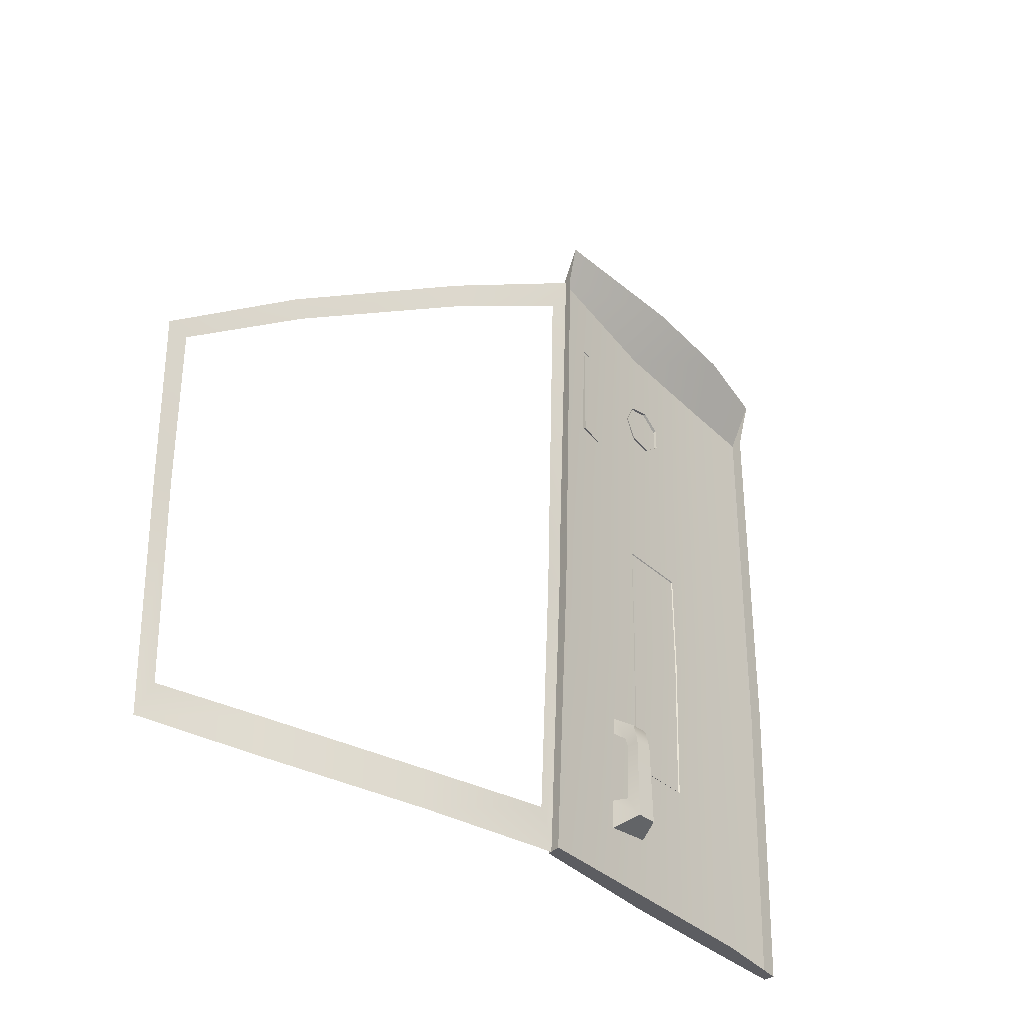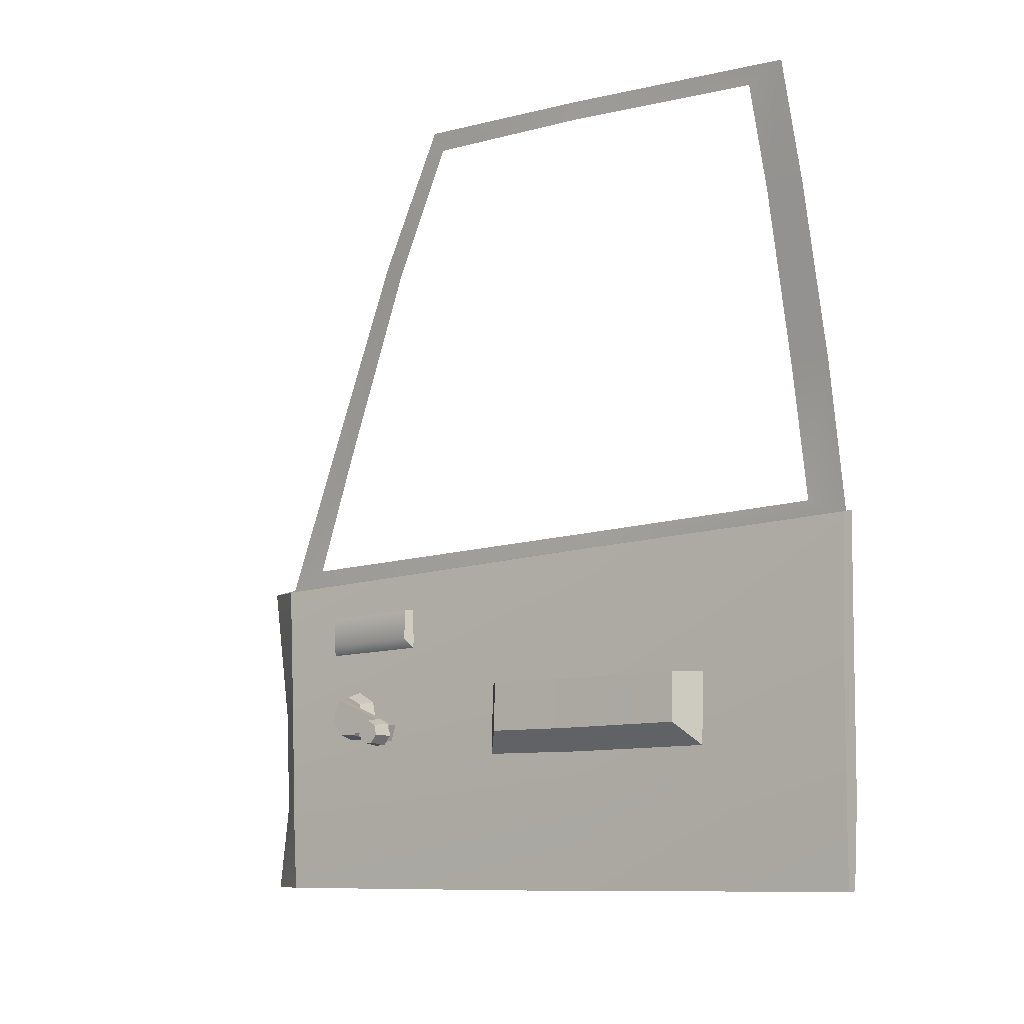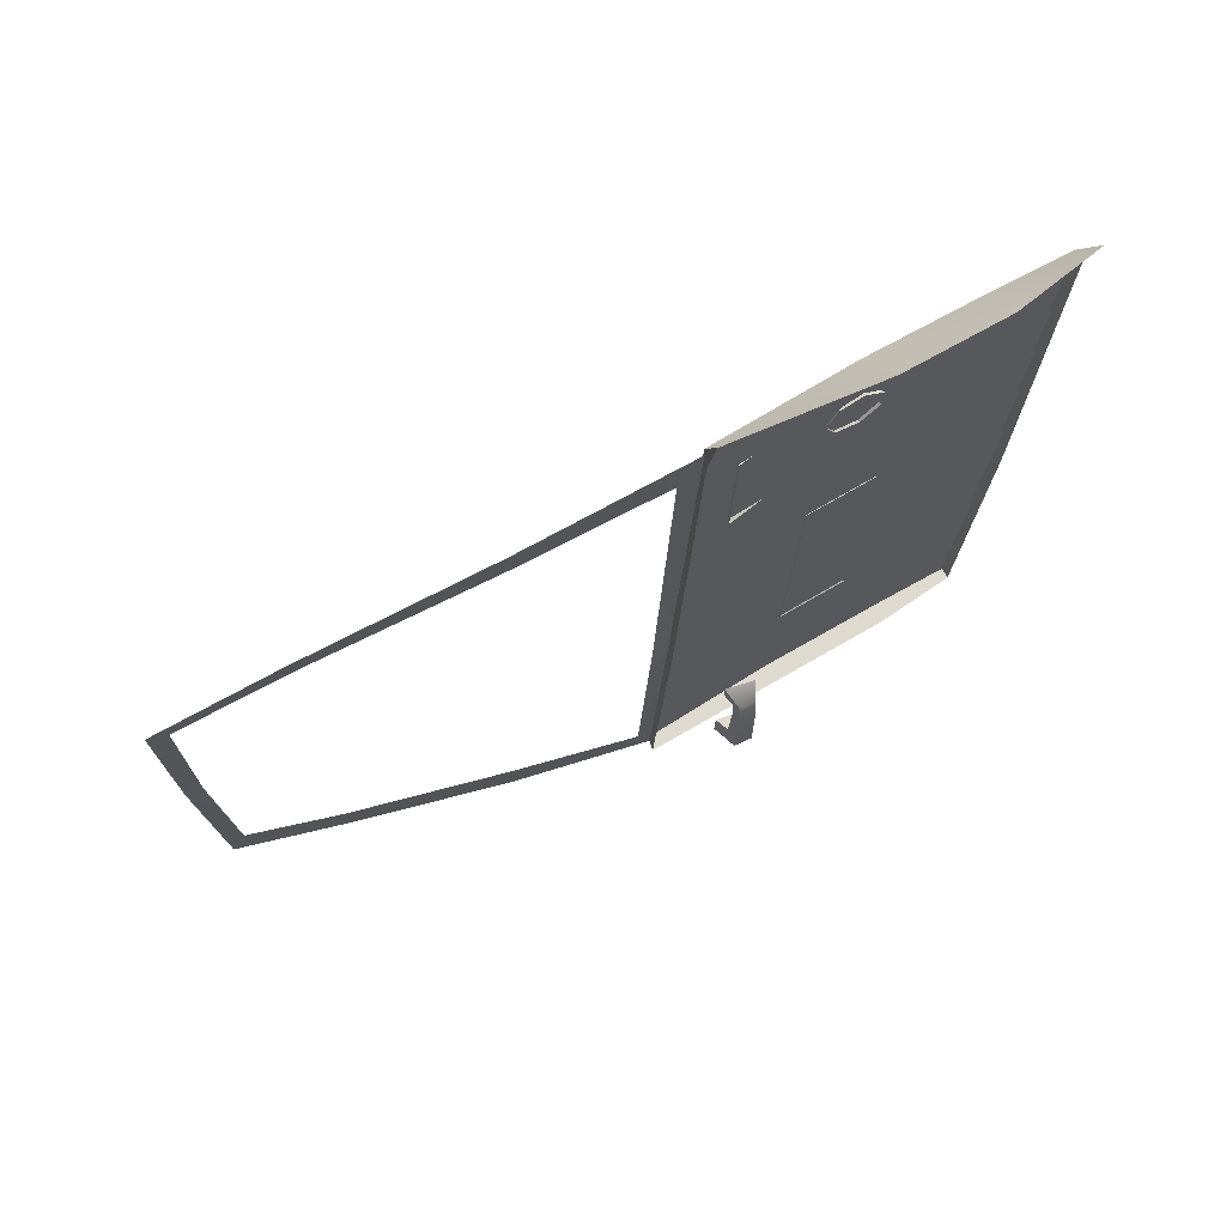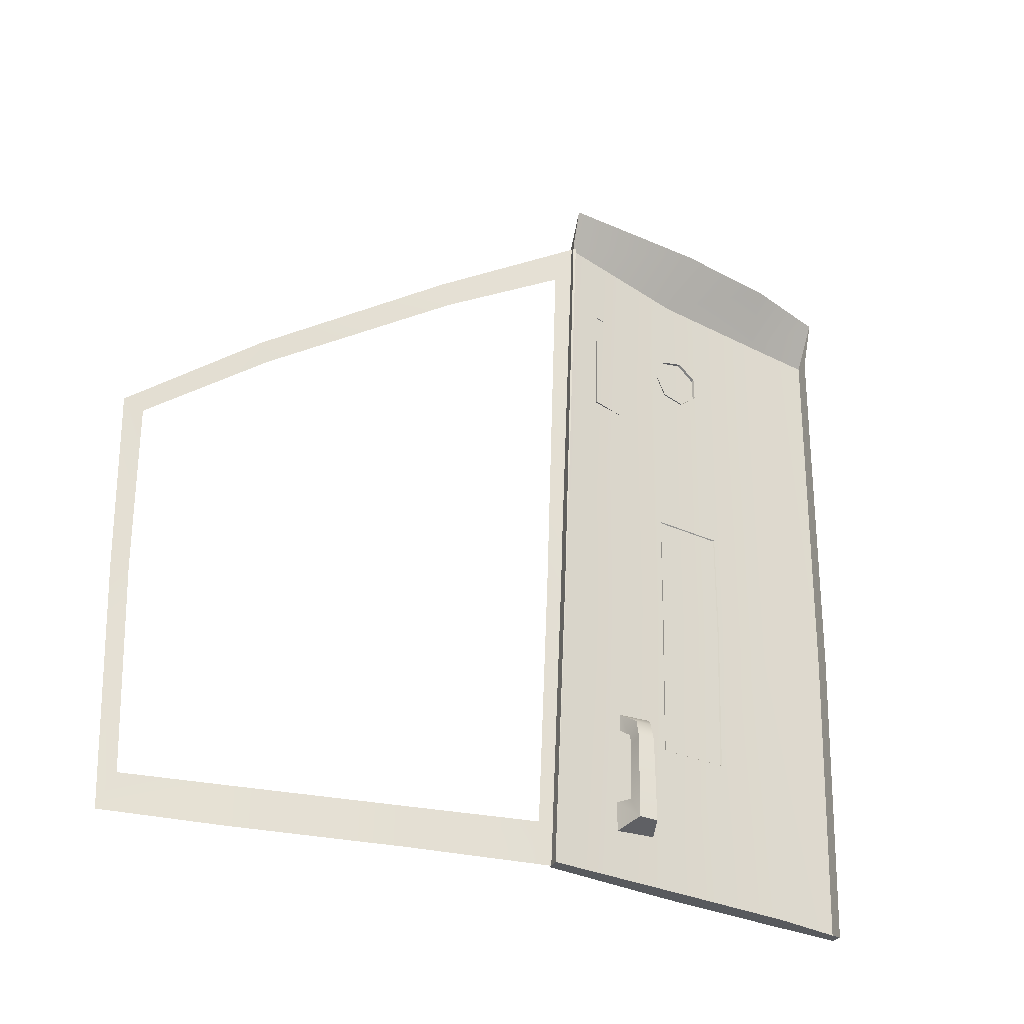
<metadata>
{"format":"obj","ext":"obj","renderer":"f3d","projection":"perspective","resolution":1024,"background":"white","views":[{"elev":-36.7,"azim":-138.4,"up":"+Z"},{"elev":-7.7,"azim":128.7,"up":"+Y"},{"elev":71.4,"azim":-119.0,"up":"+Z"},{"elev":-30.5,"azim":-122.5,"up":"+Z"}]}
</metadata>
<code>
o model_33
v 0.03587 -0.1223 -0.06831
v 0.04541 -0.1223 -0.06831
v 0.02509 -0.1233 -0.02736
v 0.04541 -0.1223 -0.06831
v 0.03436 -0.1157 -0.4029
v 0.04403 -0.1157 -0.4029
v 0.04403 -0.1157 -0.4029
v 0.03726 -0.1084 -0.6682
v 0.04666 -0.1084 -0.6682
v 0.01713 0.1631 -0.008345
v 0.02147 0.1671 -0.04703
v 0.03226 0.1628 -0.04284
v 0.03226 0.1628 -0.04284
v 0.03088 0.1807 -0.4084
v 0.01996 0.183 -0.4084
v 0.03088 0.1807 -0.4084
v 0.03693 0.1906 -0.6657
v 0.02502 0.1929 -0.6657
v 0.009501 0.1376 -0.5303
v 0.004437 0.1117 -0.5312
v 0.009436 0.1379 -0.5448
v 0.004371 0.112 -0.5454
v -0.003915 0.1177 -0.5515
v 0.009436 0.1379 -0.5448
v 0.0005568 0.1346 -0.5512
v 0.00937 0.1425 -0.6092
v -0.002666 0.1379 -0.6096
v 0.003911 0.1114 -0.6099
v -0.007401 0.1173 -0.6099
v 0.003779 0.112 -0.6347
v -0.0145 0.1207 -0.6283
v 0.009238 0.1432 -0.6341
v -0.01345 0.1369 -0.6279
v 0.003779 0.112 -0.6347
v 0.009238 0.1432 -0.6341
v 0.003911 0.1114 -0.6099
v 0.00937 0.1425 -0.6092
v 0.009238 0.1432 -0.6341
v -0.01345 0.1369 -0.6279
v 0.00937 0.1425 -0.6092
v -0.002666 0.1379 -0.6096
v -0.01345 0.1369 -0.6279
v -0.002797 0.1356 -0.5606
v -0.01187 0.1342 -0.5573
v 0.003911 0.1114 -0.6099
v -0.007401 0.1173 -0.6099
v 0.003779 0.112 -0.6347
v -0.0145 0.1207 -0.6283
v -0.007401 0.1173 -0.6099
v -0.01286 0.12 -0.5577
v -0.007335 0.1177 -0.5609
v -0.007861 0.1333 -0.5415
v 0.0005568 0.1346 -0.5512
v -0.01187 0.1342 -0.5573
v -0.002797 0.1356 -0.5606
v -0.007861 0.1333 -0.5415
v 0.009501 0.1376 -0.5303
v 0.009436 0.1379 -0.5448
v 0.009501 0.1376 -0.5303
v -0.007861 0.1333 -0.5415
v 0.004437 0.1117 -0.5312
v -0.008716 0.1193 -0.5419
v -0.01187 0.1342 -0.5573
v -0.01286 0.12 -0.5577
v -0.008716 0.1193 -0.5419
v 0.004437 0.1117 -0.5312
v -0.008716 0.1193 -0.5419
v 0.004371 0.112 -0.5454
v -0.003915 0.1177 -0.5515
v -0.01286 0.12 -0.5577
v -0.007335 0.1177 -0.5609
v -0.003915 0.1177 -0.5515
v -0.002797 0.1356 -0.5606
v 0.0005568 0.1346 -0.5512
v -0.007335 0.1177 -0.5609
v -0.003915 0.1177 -0.5515
v -0.01286 0.12 -0.5577
v -0.01187 0.1342 -0.5573
v -0.0145 0.1207 -0.6283
v -0.01345 0.1369 -0.6279
v -0.002666 0.1379 -0.6096
v -0.002797 0.1356 -0.5606
v -0.007401 0.1173 -0.6099
v -0.007335 0.1177 -0.5609
v 0.0437 -0.05172 -0.4013
v 0.04094 0.06497 -0.4036
v 0.04508 -0.062 -0.06444
v 0.04291 0.04209 -0.05863
v 0.0437 -0.05172 -0.4013
v 0.0441 0.06961 -0.6666
v 0.04627 -0.04178 -0.6676
v 0.04061 0.06298 -0.3065
v 0.04199 0.001317 -0.3065
v 0.06461 0.06364 -0.3285
v 0.06554 0.02154 -0.3281
v 0.04666 -0.1084 -0.6682
v 0.04627 -0.04178 -0.6676
v 0.04403 -0.1157 -0.4029
v 0.0437 -0.05172 -0.4013
v 0.04403 -0.1157 -0.4029
v 0.0437 -0.05172 -0.4013
v 0.04541 -0.1223 -0.06831
v 0.04508 -0.062 -0.06444
v 0.03226 0.1628 -0.04284
v 0.04291 0.04209 -0.05863
v 0.03088 0.1807 -0.4084
v 0.04094 0.06497 -0.4036
v 0.0441 0.06961 -0.6666
v 0.03088 0.1807 -0.4084
v 0.03693 0.1906 -0.6657
v 0.04291 0.04209 -0.05863
v 0.03226 0.1628 -0.04284
v 0.00812 0.03977 -0.01705
v 0.01713 0.1631 -0.008345
v 0.04541 -0.1223 -0.06831
v 0.04508 -0.062 -0.06444
v 0.02509 -0.1233 -0.02736
v 0.01082 -0.04874 -0.02285
v 0.04508 -0.062 -0.06444
v 0.04291 0.04209 -0.05863
v 0.01082 -0.04874 -0.02285
v 0.00812 0.03977 -0.01705
v 0.1177 0.5291 -0.6334
v 0.1201 0.5423 -0.665
v 0.1158 0.5374 -0.4593
v 0.1181 0.5519 -0.4606
v 0.1177 0.5291 -0.6334
v 0.09388 0.4475 -0.6341
v 0.09401 0.4472 -0.6669
v 0.04627 -0.04178 -0.6676
v 0.04666 -0.1084 -0.6682
v 0.03022 -0.03846 -0.6676
v 0.03726 -0.1084 -0.6682
v 0.02778 0.06695 -0.6666
v 0.04627 -0.04178 -0.6676
v 0.0441 0.06961 -0.6666
v 0.02502 0.1929 -0.6657
v 0.0441 0.06961 -0.6666
v 0.03693 0.1906 -0.6657
v 0.03311 0.1876 -0.6657
v 0.05883 0.3103 -0.6666
v 0.03338 0.2029 -0.6308
v 0.05863 0.3096 -0.6328
v 0.03068 0.1943 -0.4113
v 0.03311 0.1876 -0.6657
v 0.0289 0.1764 -0.41
v 0.03226 0.181 -0.08539
v 0.02844 0.1598 -0.04284
v 0.02844 0.1598 -0.04284
v 0.05291 0.2838 -0.1421
v 0.05455 0.2907 -0.1212
v 0.05455 0.2907 -0.1212
v 0.0923 0.4402 -0.2395
v 0.09257 0.4479 -0.2224
v 0.09257 0.4479 -0.2224
v 0.1172 0.5387 -0.3107
v 0.1197 0.5553 -0.303
v 0.1181 0.5519 -0.4606
v 0.1172 0.5387 -0.3107
v 0.1158 0.5374 -0.4593
v 0.05883 0.3103 -0.6666
v 0.05863 0.3096 -0.6328
v 0.09401 0.4472 -0.6669
v 0.09388 0.4475 -0.6341
v 0.04199 0.001317 -0.3065
v 0.06554 0.02154 -0.3281
v 0.04153 0.002312 -0.4023
v 0.06514 0.02253 -0.4029
v 0.04298 0.005958 -0.5328
v 0.06646 0.02552 -0.5177
v 0.06461 0.06364 -0.3285
v 0.04061 0.06298 -0.3065
v 0.06415 0.06497 -0.4036
v 0.04008 0.06497 -0.4036
v 0.06554 0.06695 -0.518
v 0.04166 0.06729 -0.5335
v 0.04515 0.1323 -0.1154
v 0.04317 0.1359 -0.2027
v 0.04732 0.1061 -0.117
v 0.04554 0.1094 -0.2043
v 0.03824 0.1011 -0.2089
v 0.04021 0.09712 -0.1121
v 0.06461 0.06364 -0.3285
v 0.06554 0.02154 -0.3281
v 0.06415 0.06497 -0.4036
v 0.06514 0.02253 -0.4029
v 0.06554 0.06695 -0.518
v 0.06646 0.02552 -0.5177
v 0.03173 0.1369 -0.2069
v 0.0339 0.1329 -0.1099
v 0.04317 0.1359 -0.2027
v 0.04515 0.1323 -0.1154
v 0.0339 0.1329 -0.1099
v 0.04021 0.09712 -0.1121
v 0.04515 0.1323 -0.1154
v 0.04732 0.1061 -0.117
v 0.03824 0.1011 -0.2089
v 0.03173 0.1369 -0.2069
v 0.04554 0.1094 -0.2043
v 0.04317 0.1359 -0.2027
v 0.0656 0.02883 -0.2043
v 0.0656 0.01458 -0.1998
v 0.05718 0.02883 -0.2043
v 0.05718 0.01458 -0.1998
v 0.08132 0.03281 -0.1921
v 0.06494 0.03513 -0.1921
v 0.08132 0.02883 -0.184
v 0.06494 0.03049 -0.1821
v 0.05712 0.04939 -0.1595
v 0.04074 0.05204 -0.1631
v 0.05712 0.05635 -0.145
v 0.04074 0.06099 -0.145
v 0.0656 0.02949 -0.135
v 0.0656 0.05303 -0.1421
v 0.05718 0.02949 -0.135
v 0.05718 0.05303 -0.1421
v 0.08132 0.02883 -0.184
v 0.06494 0.03049 -0.1821
v 0.08132 0.01988 -0.1818
v 0.06494 0.01922 -0.1795
v 0.05712 0.03347 -0.1631
v 0.04074 0.03248 -0.1676
v 0.05712 0.04939 -0.1595
v 0.04074 0.05204 -0.1631
v 0.0656 0.01458 -0.1998
v 0.0656 0.02949 -0.135
v 0.05718 0.01458 -0.1998
v 0.05718 0.02949 -0.135
v 0.08132 0.01988 -0.1818
v 0.06494 0.01922 -0.1795
v 0.08132 0.01292 -0.1876
v 0.06494 0.0106 -0.1866
v 0.05712 0.02088 -0.1531
v 0.04074 0.01657 -0.155
v 0.05712 0.03347 -0.1631
v 0.04074 0.03248 -0.1676
v 0.0656 0.01458 -0.1998
v 0.0656 0.02883 -0.2043
v 0.0656 0.02949 -0.135
v 0.0656 0.05303 -0.1421
v 0.08132 0.01292 -0.1876
v 0.06494 0.0106 -0.1866
v 0.08132 0.01292 -0.1966
v 0.06494 0.0106 -0.1979
v 0.05712 0.02088 -0.137
v 0.04074 0.01657 -0.1347
v 0.05712 0.02088 -0.1531
v 0.04074 0.01657 -0.155
v 0.05718 0.05303 -0.1421
v 0.05718 0.02883 -0.2043
v 0.05718 0.02949 -0.135
v 0.05718 0.01458 -0.1998
v 0.08132 0.01292 -0.1966
v 0.06494 0.0106 -0.1979
v 0.08132 0.01988 -0.2024
v 0.06494 0.01922 -0.205
v 0.05712 0.03347 -0.1267
v 0.04074 0.03248 -0.1221
v 0.05712 0.02088 -0.137
v 0.04074 0.01657 -0.1347
v 0.08132 0.02883 -0.2005
v 0.06494 0.03049 -0.2024
v 0.08132 0.03281 -0.1921
v 0.06494 0.03513 -0.1921
v 0.08132 0.01988 -0.2024
v 0.06494 0.01922 -0.205
v 0.08132 0.02883 -0.2005
v 0.06494 0.03049 -0.2024
v 0.05712 0.04939 -0.1302
v 0.04074 0.05204 -0.1267
v 0.05712 0.03347 -0.1267
v 0.04074 0.03248 -0.1221
v 0.0656 0.05303 -0.1421
v 0.0656 0.02883 -0.2043
v 0.05718 0.05303 -0.1421
v 0.05718 0.02883 -0.2043
v 0.05712 0.05635 -0.145
v 0.04074 0.06099 -0.145
v 0.05712 0.04939 -0.1302
v 0.04074 0.05204 -0.1267
v 0.04298 0.005958 -0.5328
v 0.04166 0.06729 -0.5335
v 0.06646 0.02552 -0.5177
v 0.06554 0.06695 -0.518
v 0.08132 0.01292 -0.1966
v 0.08132 0.01988 -0.2024
v 0.08132 0.01292 -0.1876
v 0.08132 0.01988 -0.1818
v 0.08132 0.02883 -0.2005
v 0.08132 0.02883 -0.184
v 0.08132 0.03281 -0.1921
v 0.05712 0.02088 -0.1531
v 0.05712 0.03347 -0.1631
v 0.05712 0.02088 -0.137
v 0.05712 0.03347 -0.1267
v 0.05712 0.04939 -0.1595
v 0.05712 0.04939 -0.1302
v 0.05712 0.05635 -0.145
f 1 2 3
f 2 3 3
f 3 3 1
f 3 1 1
f 1 1 4
f 1 5 4
f 4 5 6
f 5 6 6
f 6 6 5
f 6 5 5
f 5 5 7
f 5 8 7
f 7 8 9
f 8 9 9
f 9 9 10
f 9 10 10
f 10 10 11
f 10 12 11
f 11 12 12
f 12 13 12
f 12 13 13
f 13 14 13
f 13 14 11
f 14 15 11
f 11 15 15
f 15 16 15
f 15 16 16
f 16 17 16
f 16 17 15
f 17 18 15
f 15 18 18
f 18 19 18
f 18 19 19
f 19 20 19
f 19 20 21
f 20 22 21
f 21 22 22
f 22 22 22
f 22 22 22
f 22 23 22
f 22 23 24
f 23 25 24
f 24 25 25
f 25 26 25
f 25 26 26
f 26 27 26
f 26 27 28
f 27 29 28
f 28 29 29
f 29 30 29
f 29 30 30
f 30 31 30
f 30 31 32
f 31 33 32
f 32 33 33
f 33 34 33
f 33 34 34
f 34 35 34
f 34 35 36
f 35 37 36
f 36 37 37
f 37 38 37
f 37 38 38
f 38 39 38
f 38 39 40
f 39 41 40
f 40 41 41
f 41 41 41
f 41 41 41
f 41 42 41
f 41 42 43
f 42 44 43
f 43 44 44
f 44 45 44
f 44 45 45
f 45 46 45
f 45 46 47
f 46 48 47
f 47 48 48
f 48 48 48
f 48 48 48
f 48 49 48
f 48 49 50
f 49 51 50
f 50 51 51
f 51 52 51
f 51 52 52
f 52 53 52
f 52 53 54
f 53 55 54
f 54 55 55
f 55 56 55
f 55 56 56
f 56 57 56
f 56 57 53
f 57 58 53
f 53 58 58
f 58 59 58
f 58 59 59
f 59 60 59
f 59 60 61
f 60 62 61
f 61 62 62
f 62 63 62
f 62 63 63
f 63 64 63
f 63 64 60
f 64 65 60
f 60 65 65
f 65 66 65
f 65 66 66
f 66 67 66
f 66 67 68
f 67 69 68
f 68 69 69
f 69 70 69
f 69 70 70
f 70 71 70
f 70 71 67
f 71 72 67
f 67 72 72
f 72 73 72
f 72 73 73
f 73 74 73
f 73 74 75
f 74 76 75
f 75 76 76
f 76 77 76
f 76 77 77
f 77 78 77
f 77 78 79
f 78 80 79
f 79 80 80
f 80 81 80
f 80 81 81
f 81 82 81
f 81 82 83
f 82 84 83
f 83 84 84
f 84 85 84
f 84 85 85
f 85 86 85
f 85 86 87
f 86 88 87
f 87 88 88
f 88 86 88
f 88 86 86
f 86 89 86
f 86 89 90
f 89 91 90
f 90 91 91
f 91 92 91
f 91 92 92
f 92 93 92
f 92 93 94
f 93 95 94
f 94 95 95
f 95 96 95
f 95 96 96
f 96 97 96
f 96 97 98
f 97 99 98
f 98 99 99
f 99 100 99
f 99 100 100
f 100 101 100
f 100 101 102
f 101 103 102
f 102 103 103
f 103 104 103
f 103 104 104
f 104 105 104
f 104 105 106
f 105 107 106
f 106 107 107
f 107 107 107
f 107 107 107
f 107 108 107
f 107 108 109
f 108 110 109
f 109 110 110
f 110 111 110
f 110 111 111
f 111 112 111
f 111 112 113
f 112 114 113
f 113 114 114
f 114 115 114
f 114 115 115
f 115 116 115
f 115 116 117
f 116 118 117
f 117 118 118
f 118 119 118
f 118 119 119
f 119 120 119
f 119 120 121
f 120 122 121
f 121 122 122
f 122 123 122
f 122 123 123
f 123 124 123
f 123 124 125
f 124 126 125
f 125 126 126
f 126 127 126
f 126 127 127
f 127 128 127
f 127 128 124
f 128 129 124
f 124 129 129
f 129 130 129
f 129 130 130
f 130 131 130
f 130 131 132
f 131 133 132
f 132 133 133
f 133 132 133
f 133 132 132
f 132 134 132
f 132 134 135
f 134 136 135
f 135 136 136
f 136 134 136
f 136 134 134
f 134 137 134
f 134 137 138
f 137 139 138
f 138 139 139
f 139 140 139
f 139 140 140
f 140 141 140
f 140 141 142
f 141 143 142
f 142 143 143
f 143 142 143
f 143 142 142
f 142 144 142
f 142 144 145
f 144 144 145
f 145 144 146
f 144 147 146
f 146 147 148
f 147 148 148
f 148 148 147
f 148 147 147
f 147 147 149
f 147 150 149
f 149 150 151
f 150 151 151
f 151 151 150
f 151 150 150
f 150 150 152
f 150 153 152
f 152 153 154
f 153 154 154
f 154 154 153
f 154 153 153
f 153 153 155
f 153 156 155
f 155 156 157
f 156 157 157
f 157 157 157
f 157 157 157
f 157 157 158
f 157 159 158
f 158 159 160
f 159 160 160
f 160 160 161
f 160 161 161
f 161 161 162
f 161 163 162
f 162 163 164
f 163 164 164
f 164 164 165
f 164 165 165
f 165 165 166
f 165 167 166
f 166 167 168
f 167 169 168
f 168 169 170
f 169 170 170
f 170 170 171
f 170 171 171
f 171 171 172
f 171 173 172
f 172 173 174
f 173 175 174
f 174 175 176
f 175 176 176
f 176 176 177
f 176 177 177
f 177 177 178
f 177 179 178
f 178 179 180
f 179 179 180
f 180 179 181
f 179 182 181
f 181 182 182
f 182 183 182
f 182 183 183
f 183 184 183
f 183 184 185
f 184 186 185
f 185 186 187
f 186 188 187
f 187 188 188
f 188 189 188
f 188 189 189
f 189 190 189
f 189 190 191
f 190 192 191
f 191 192 192
f 192 193 192
f 192 193 193
f 193 194 193
f 193 194 195
f 194 196 195
f 195 196 196
f 196 197 196
f 196 197 197
f 197 198 197
f 197 198 199
f 198 200 199
f 199 200 200
f 200 201 200
f 200 201 201
f 201 202 201
f 201 202 203
f 202 204 203
f 203 204 204
f 204 205 204
f 204 205 205
f 205 206 205
f 205 206 207
f 206 208 207
f 207 208 208
f 208 209 208
f 208 209 209
f 209 210 209
f 209 210 211
f 210 212 211
f 211 212 212
f 212 213 212
f 212 213 213
f 213 214 213
f 213 214 215
f 214 216 215
f 215 216 216
f 216 217 216
f 216 217 217
f 217 218 217
f 217 218 219
f 218 220 219
f 219 220 220
f 220 221 220
f 220 221 221
f 221 222 221
f 221 222 223
f 222 224 223
f 223 224 224
f 224 225 224
f 224 225 225
f 225 226 225
f 225 226 227
f 226 228 227
f 227 228 228
f 228 229 228
f 228 229 229
f 229 230 229
f 229 230 231
f 230 232 231
f 231 232 232
f 232 233 232
f 232 233 233
f 233 234 233
f 233 234 235
f 234 236 235
f 235 236 236
f 236 237 236
f 236 237 237
f 237 238 237
f 237 238 239
f 238 240 239
f 239 240 240
f 240 241 240
f 240 241 241
f 241 242 241
f 241 242 243
f 242 244 243
f 243 244 244
f 244 245 244
f 244 245 245
f 245 246 245
f 245 246 247
f 246 248 247
f 247 248 248
f 248 249 248
f 248 249 249
f 249 250 249
f 249 250 251
f 250 252 251
f 251 252 252
f 252 253 252
f 252 253 253
f 253 254 253
f 253 254 255
f 254 256 255
f 255 256 256
f 256 257 256
f 256 257 257
f 257 258 257
f 257 258 259
f 258 260 259
f 259 260 260
f 260 261 260
f 260 261 261
f 261 262 261
f 261 262 263
f 262 264 263
f 263 264 264
f 264 265 264
f 264 265 265
f 265 266 265
f 265 266 267
f 266 268 267
f 267 268 268
f 268 269 268
f 268 269 269
f 269 270 269
f 269 270 271
f 270 272 271
f 271 272 272
f 272 273 272
f 272 273 273
f 273 274 273
f 273 274 275
f 274 276 275
f 275 276 276
f 276 277 276
f 276 277 277
f 277 278 277
f 277 278 279
f 278 280 279
f 279 280 280
f 280 281 280
f 280 281 281
f 281 282 281
f 281 282 283
f 282 284 283
f 283 284 284
f 284 285 284
f 284 285 285
f 285 286 285
f 285 286 287
f 286 286 287
f 287 286 288
f 286 289 288
f 288 289 290
f 289 291 290
f 290 291 291
f 291 292 291
f 291 292 292
f 292 293 292
f 292 293 294
f 293 293 294
f 294 293 295
f 293 296 295
f 295 296 297
f 296 298 297

</code>
